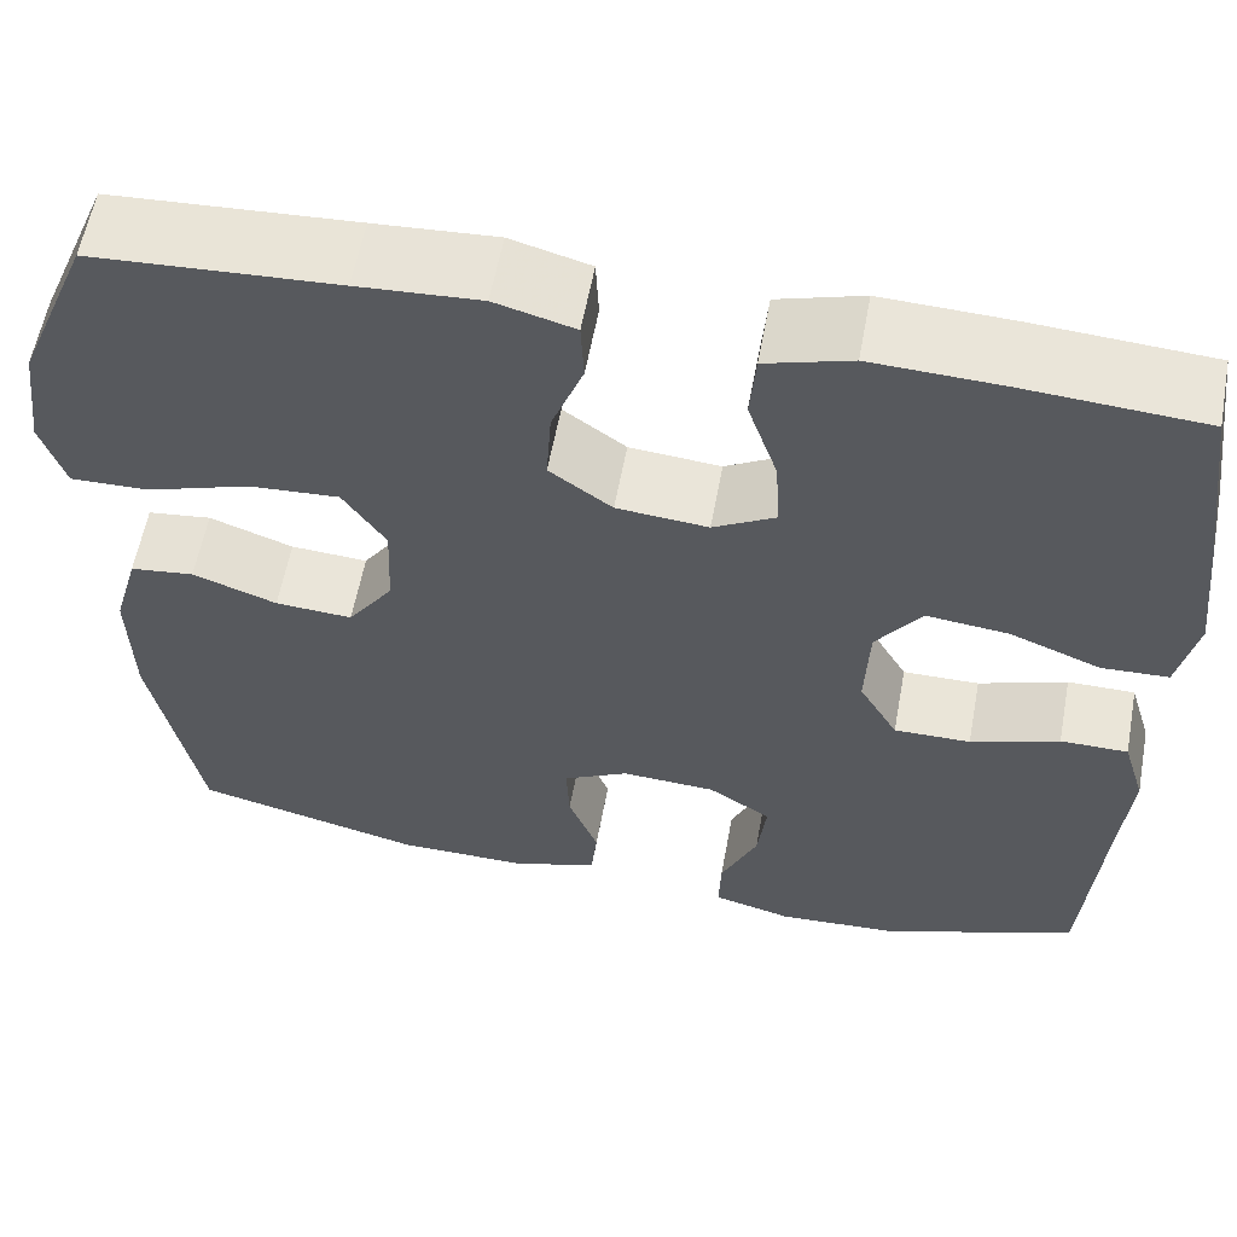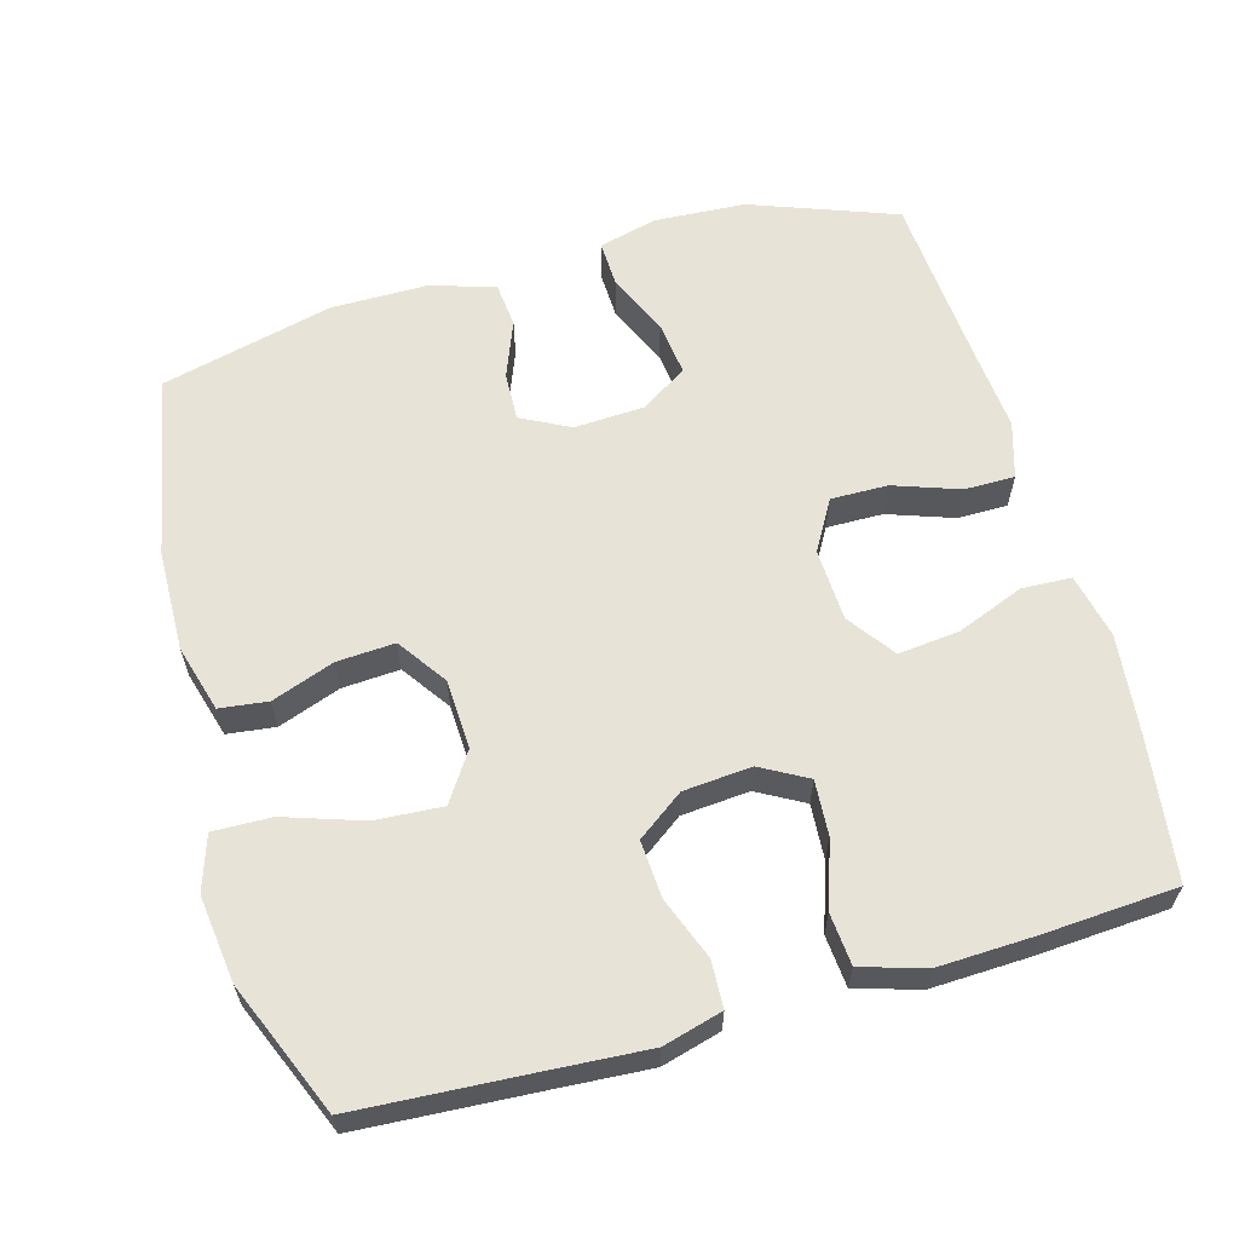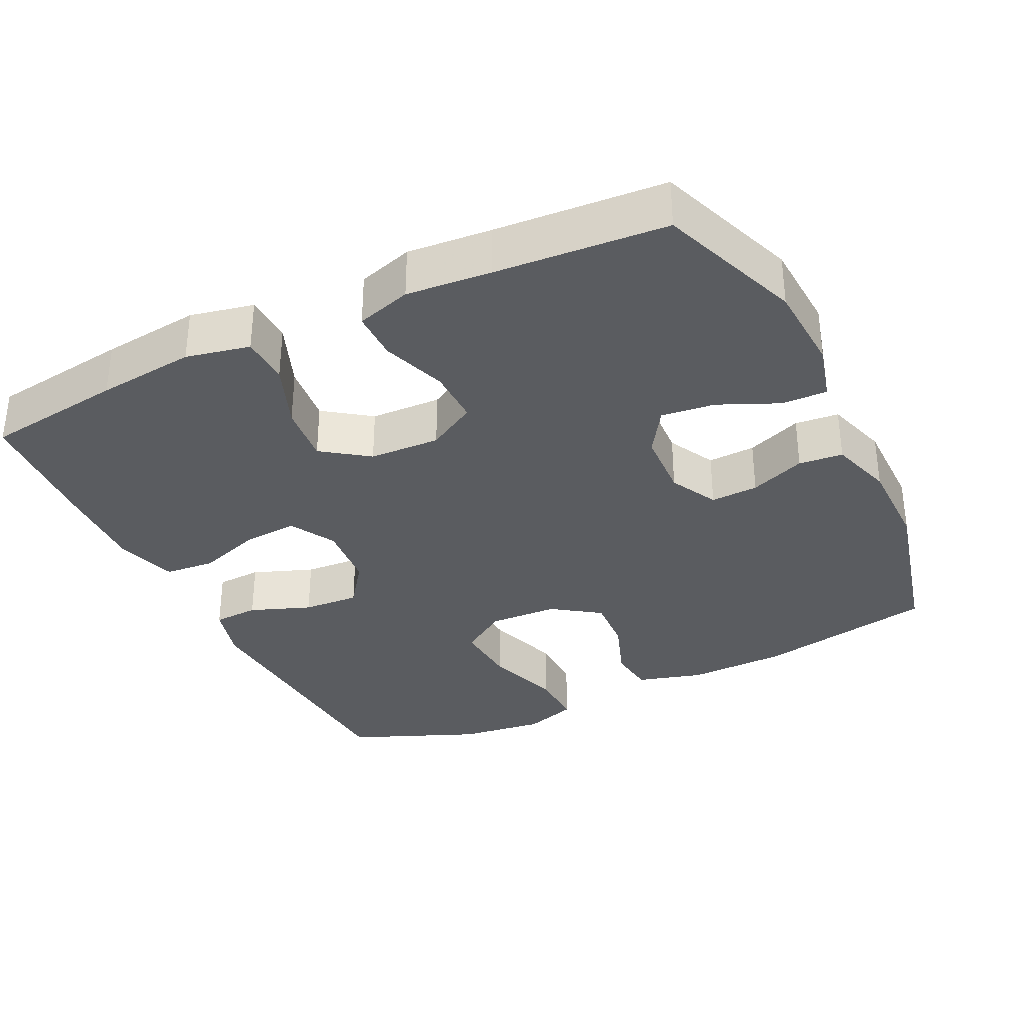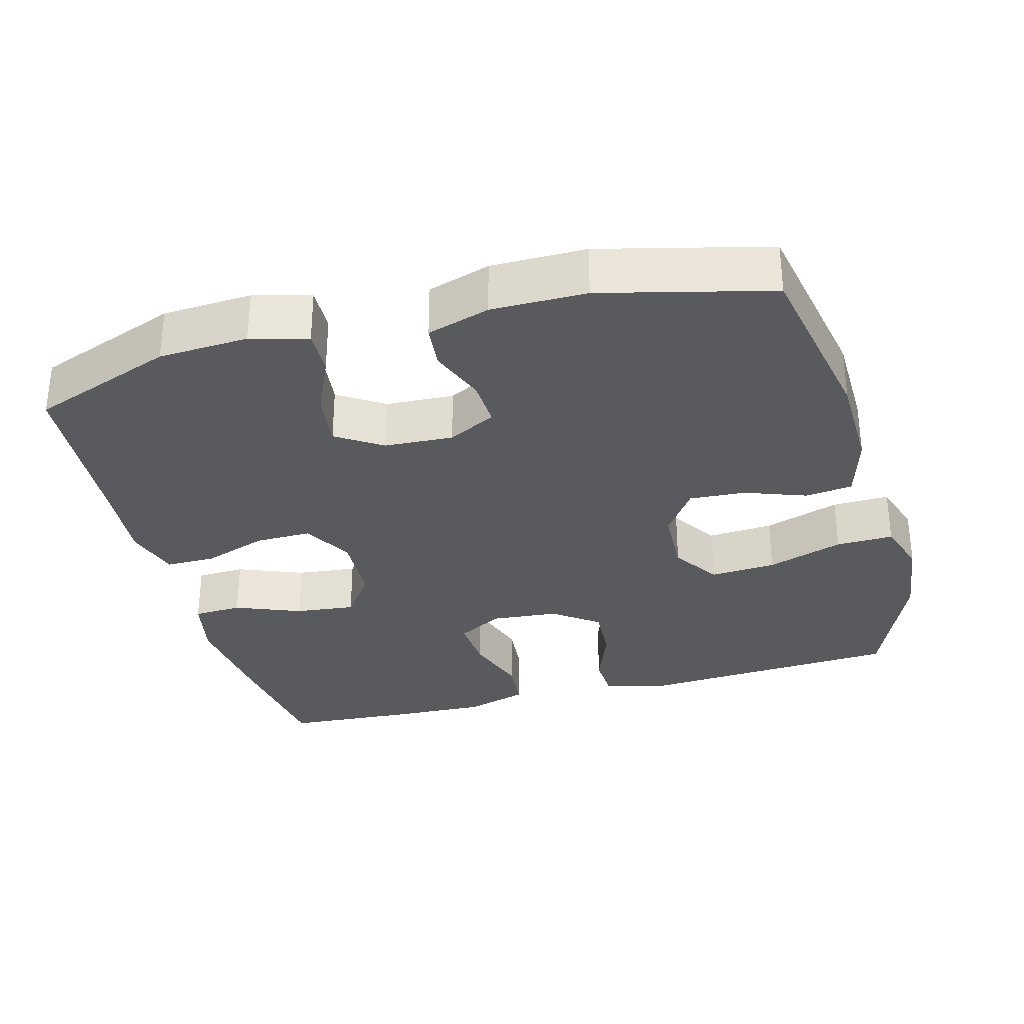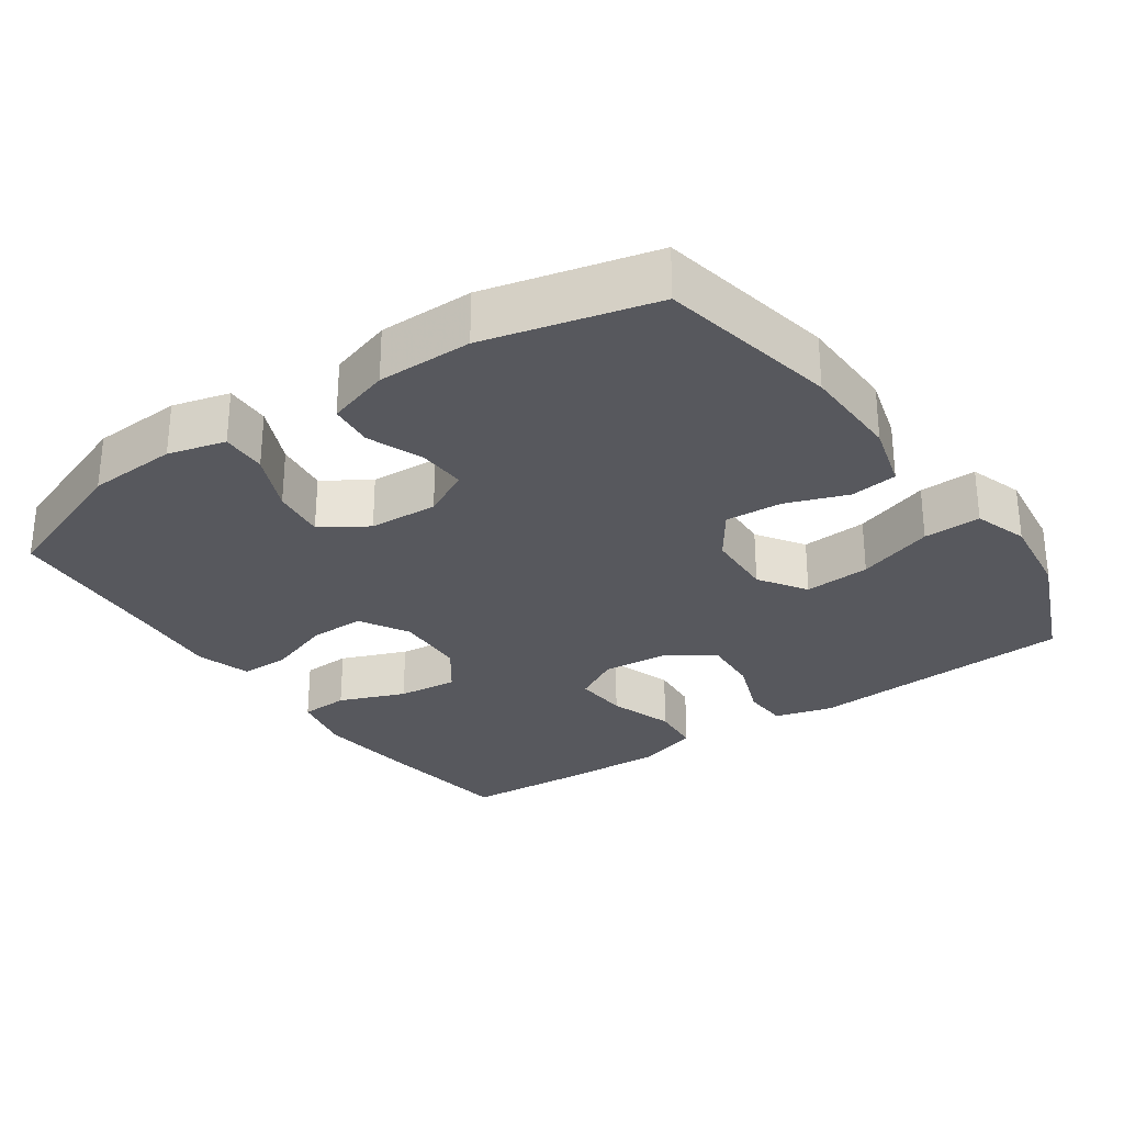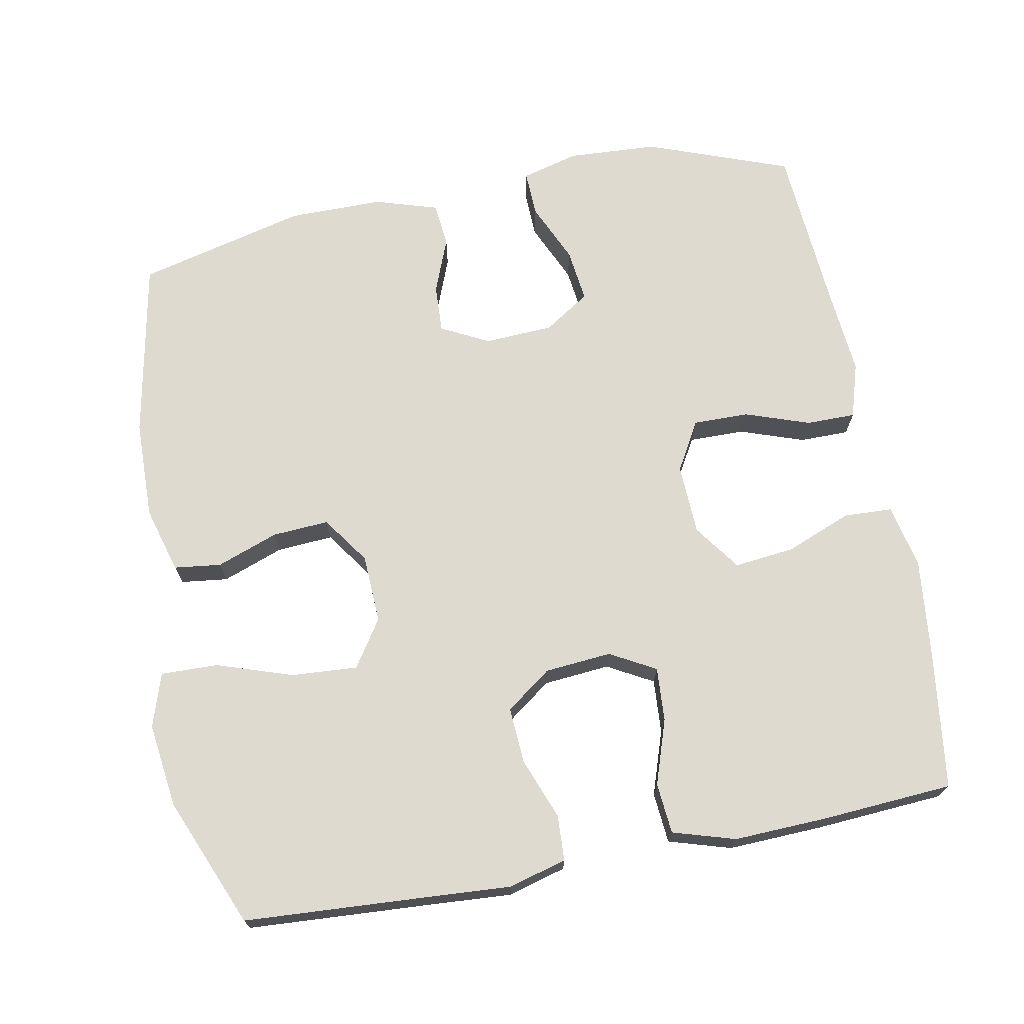
<metadata>
{"format":"obj","ext":"obj","renderer":"f3d","projection":"perspective","resolution":1024,"background":"white","views":[{"elev":58.9,"azim":10.5,"up":"+Z"},{"elev":61.5,"azim":-15.7,"up":"+Y"},{"elev":-33.6,"azim":116.0,"up":"+Y"},{"elev":-31.7,"azim":-164.9,"up":"+Y"},{"elev":-28.9,"azim":-145.1,"up":"+Y"},{"elev":70.6,"azim":-10.8,"up":"+Y"}]}
</metadata>
<code>
v 0.5 0.07 0.5
v 0.526 0.07 0.308
v 0.541 0.07 0.172
v 0.522 0.07 0.084
v 0.455 0.07 0.081
v 0.364 0.07 0.117
v 0.281 0.07 0.126
v 0.235 0.07 0.062
v 0.231 0.07 -0.036
v 0.27 0.07 -0.104
v 0.347 0.07 -0.103
v 0.436 0.07 -0.072
v 0.504 0.07 -0.072
v 0.527 0.07 -0.148
v 0.517 0.07 -0.265
v 0.5 0.07 -0.5
v 0.303 0.07 -0.573
v 0.179 0.07 -0.58
v 0.1 0.07 -0.559
v 0.102 0.07 -0.496
v 0.139 0.07 -0.413
v 0.148 0.07 -0.339
v 0.085 0.07 -0.298
v -0.01 0.07 -0.293
v -0.076 0.07 -0.327
v -0.073 0.07 -0.393
v -0.043 0.07 -0.47
v -0.049 0.07 -0.531
v -0.136 0.07 -0.558
v -0.267 0.07 -0.558
v -0.5 0.07 -0.5
v -0.548 0.07 -0.252
v -0.551 0.07 -0.115
v -0.525 0.07 -0.024
v -0.46 0.07 -0.016
v -0.375 0.07 -0.047
v -0.297 0.07 -0.052
v -0.251 0.07 0.014
v -0.247 0.07 0.109
v -0.29 0.07 0.174
v -0.381 0.07 0.168
v -0.486 0.07 0.133
v -0.565 0.07 0.131
v -0.589 0.07 0.205
v -0.574 0.07 0.322
v -0.5 0.07 0.5
v -0.254 0.07 0.515
v -0.131 0.07 0.523
v -0.051 0.07 0.501
v -0.048 0.07 0.438
v -0.08 0.07 0.354
v -0.085 0.07 0.276
v -0.022 0.07 0.23
v 0.07 0.07 0.222
v 0.133 0.07 0.257
v 0.128 0.07 0.332
v 0.098 0.07 0.421
v 0.104 0.07 0.491
v 0.19 0.07 0.517
v 0.321 0.07 0.512
v 0.5 0 0.5
v 0.526 0 0.308
v 0.541 0 0.172
v 0.522 0 0.084
v 0.455 0 0.081
v 0.364 0 0.117
v 0.281 0 0.126
v 0.235 0 0.062
v 0.231 0 -0.036
v 0.27 0 -0.104
v 0.347 0 -0.103
v 0.436 0 -0.072
v 0.504 0 -0.072
v 0.527 0 -0.148
v 0.517 0 -0.265
v 0.5 0 -0.5
v 0.303 0 -0.573
v 0.179 0 -0.58
v 0.1 0 -0.559
v 0.102 0 -0.496
v 0.139 0 -0.413
v 0.148 0 -0.339
v 0.085 0 -0.298
v -0.01 0 -0.293
v -0.076 0 -0.327
v -0.073 0 -0.393
v -0.043 0 -0.47
v -0.049 0 -0.531
v -0.136 0 -0.558
v -0.267 0 -0.558
v -0.5 0 -0.5
v -0.548 0 -0.252
v -0.551 0 -0.115
v -0.525 0 -0.024
v -0.46 0 -0.016
v -0.375 0 -0.047
v -0.297 0 -0.052
v -0.251 0 0.014
v -0.247 0 0.109
v -0.29 0 0.174
v -0.381 0 0.168
v -0.486 0 0.133
v -0.565 0 0.131
v -0.589 0 0.205
v -0.574 0 0.322
v -0.5 0 0.5
v -0.254 0 0.515
v -0.131 0 0.523
v -0.051 0 0.501
v -0.048 0 0.438
v -0.08 0 0.354
v -0.085 0 0.276
v -0.022 0 0.23
v 0.07 0 0.222
v 0.133 0 0.257
v 0.128 0 0.332
v 0.098 0 0.421
v 0.104 0 0.491
v 0.19 0 0.517
v 0.321 0 0.512
f 56 57 58 59
f 55 56 59 60
f 48 49 50 51
f 47 48 51 52
f 46 47 52
f 45 46 52 53
f 41 42 43 44
f 40 41 44 45
f 33 34 35 36
f 33 36 37
f 32 33 37
f 31 32 37
f 30 31 37 38
f 26 27 28 29
f 25 26 29 30
f 18 19 20 21
f 18 21 22
f 15 16 17 18
f 15 18 22
f 14 15 22 23
f 11 12 13 14
f 10 11 14 23
f 3 4 5 6
f 3 6 7
f 2 3 7
f 55 60 1 2
f 54 55 2 7
f 53 54 7 8
f 40 45 53 8
f 39 40 8 9
f 25 30 38 39
f 24 25 39 9
f 9 10 23 24
f 119 118 117 116
f 120 119 116 115
f 111 110 109 108
f 112 111 108 107
f 112 107 106
f 113 112 106 105
f 104 103 102 101
f 105 104 101 100
f 96 95 94 93
f 97 96 93
f 97 93 92
f 97 92 91
f 98 97 91 90
f 89 88 87 86
f 90 89 86 85
f 81 80 79 78
f 82 81 78
f 78 77 76 75
f 82 78 75
f 83 82 75 74
f 74 73 72 71
f 83 74 71 70
f 66 65 64 63
f 67 66 63
f 67 63 62
f 62 61 120 115
f 67 62 115 114
f 68 67 114 113
f 68 113 105 100
f 69 68 100 99
f 99 98 90 85
f 69 99 85 84
f 84 83 70 69
f 1 61 62 2
f 2 62 63 3
f 3 63 64 4
f 4 64 65 5
f 5 65 66 6
f 6 66 67 7
f 7 67 68 8
f 8 68 69 9
f 9 69 70 10
f 10 70 71 11
f 11 71 72 12
f 12 72 73 13
f 13 73 74 14
f 14 74 75 15
f 15 75 76 16
f 16 76 77 17
f 17 77 78 18
f 18 78 79 19
f 19 79 80 20
f 20 80 81 21
f 21 81 82 22
f 22 82 83 23
f 23 83 84 24
f 24 84 85 25
f 25 85 86 26
f 26 86 87 27
f 27 87 88 28
f 28 88 89 29
f 29 89 90 30
f 30 90 91 31
f 31 91 92 32
f 32 92 93 33
f 33 93 94 34
f 34 94 95 35
f 35 95 96 36
f 36 96 97 37
f 37 97 98 38
f 38 98 99 39
f 39 99 100 40
f 40 100 101 41
f 41 101 102 42
f 42 102 103 43
f 43 103 104 44
f 44 104 105 45
f 45 105 106 46
f 46 106 107 47
f 47 107 108 48
f 48 108 109 49
f 49 109 110 50
f 50 110 111 51
f 51 111 112 52
f 52 112 113 53
f 53 113 114 54
f 54 114 115 55
f 55 115 116 56
f 56 116 117 57
f 57 117 118 58
f 58 118 119 59
f 59 119 120 60
f 60 120 61 1

</code>
